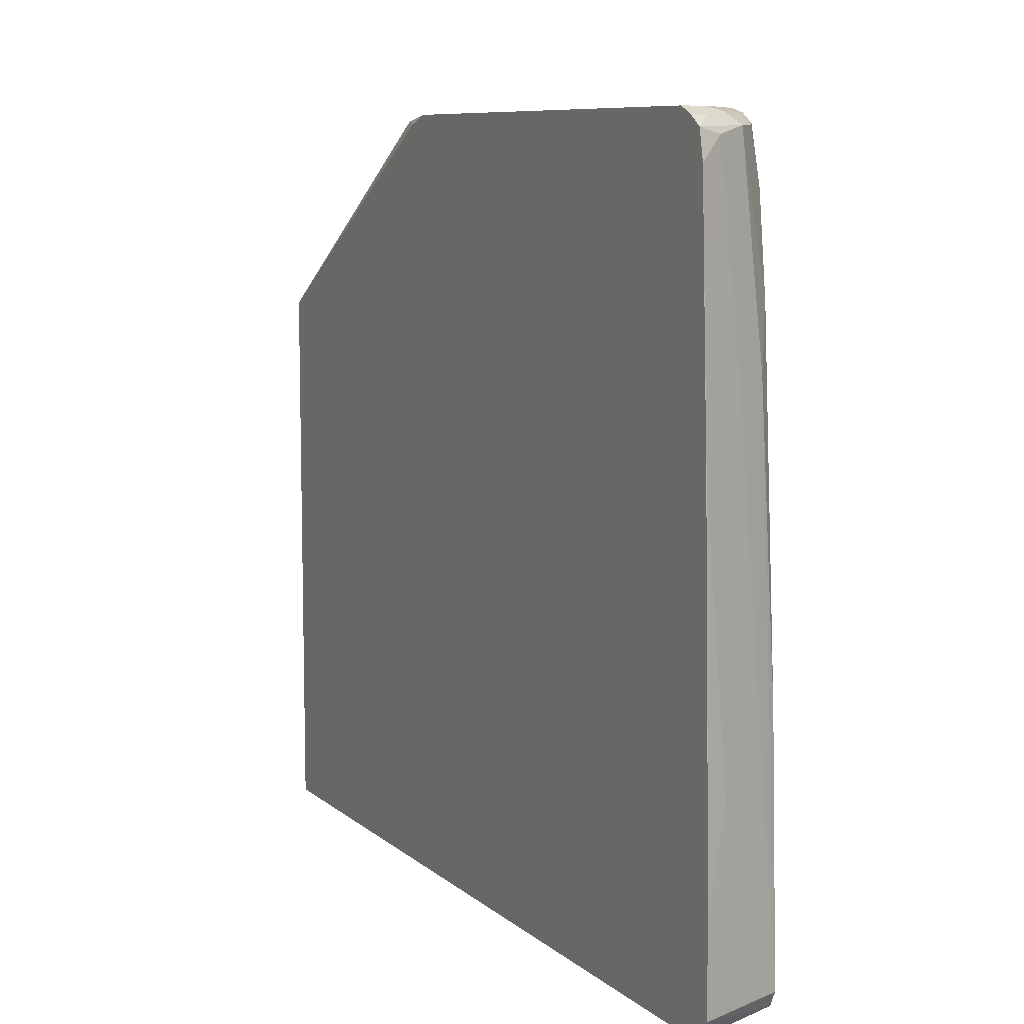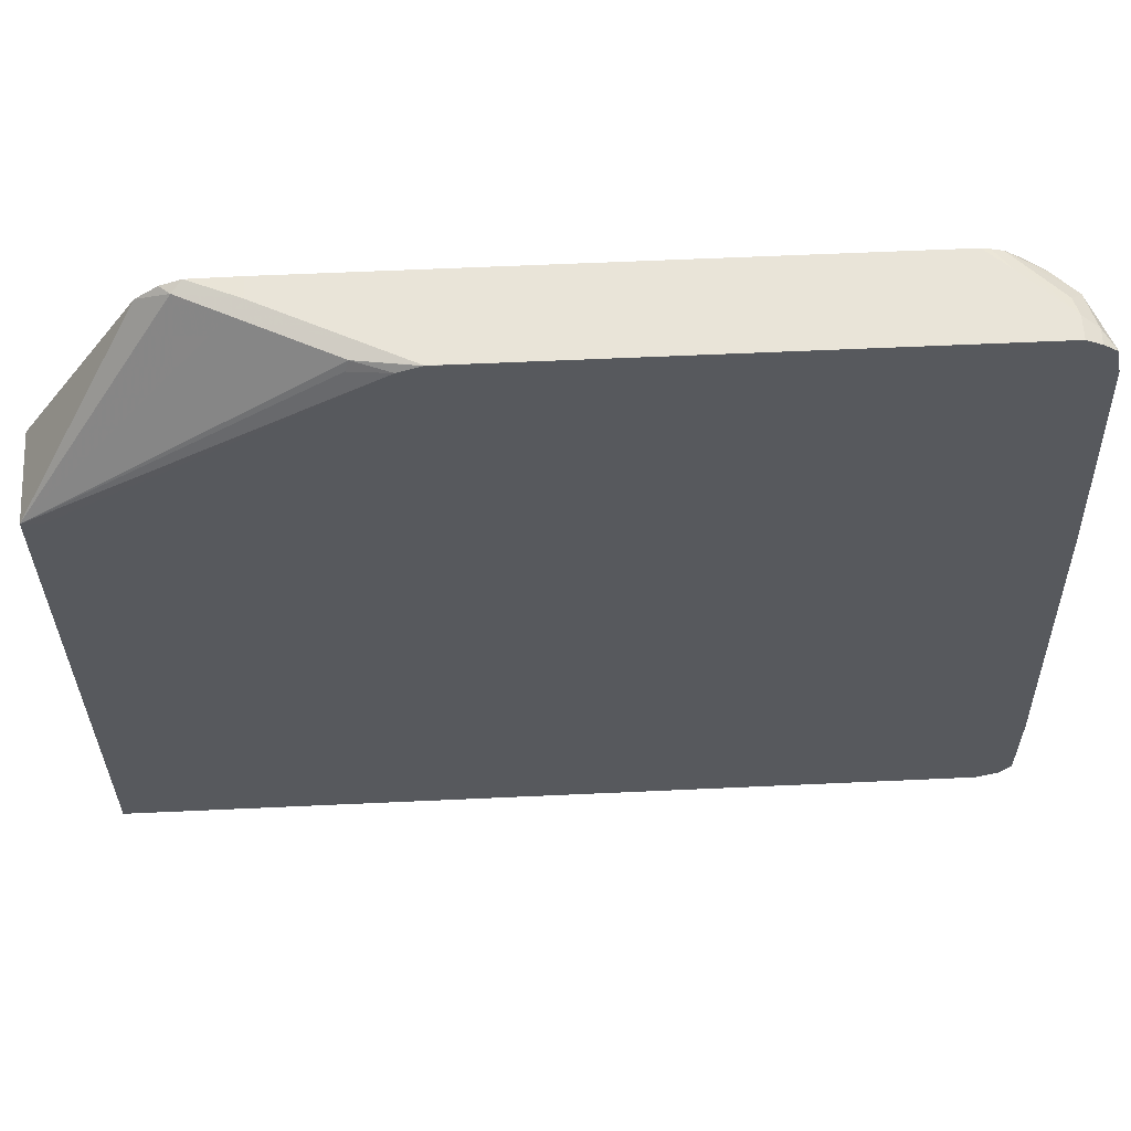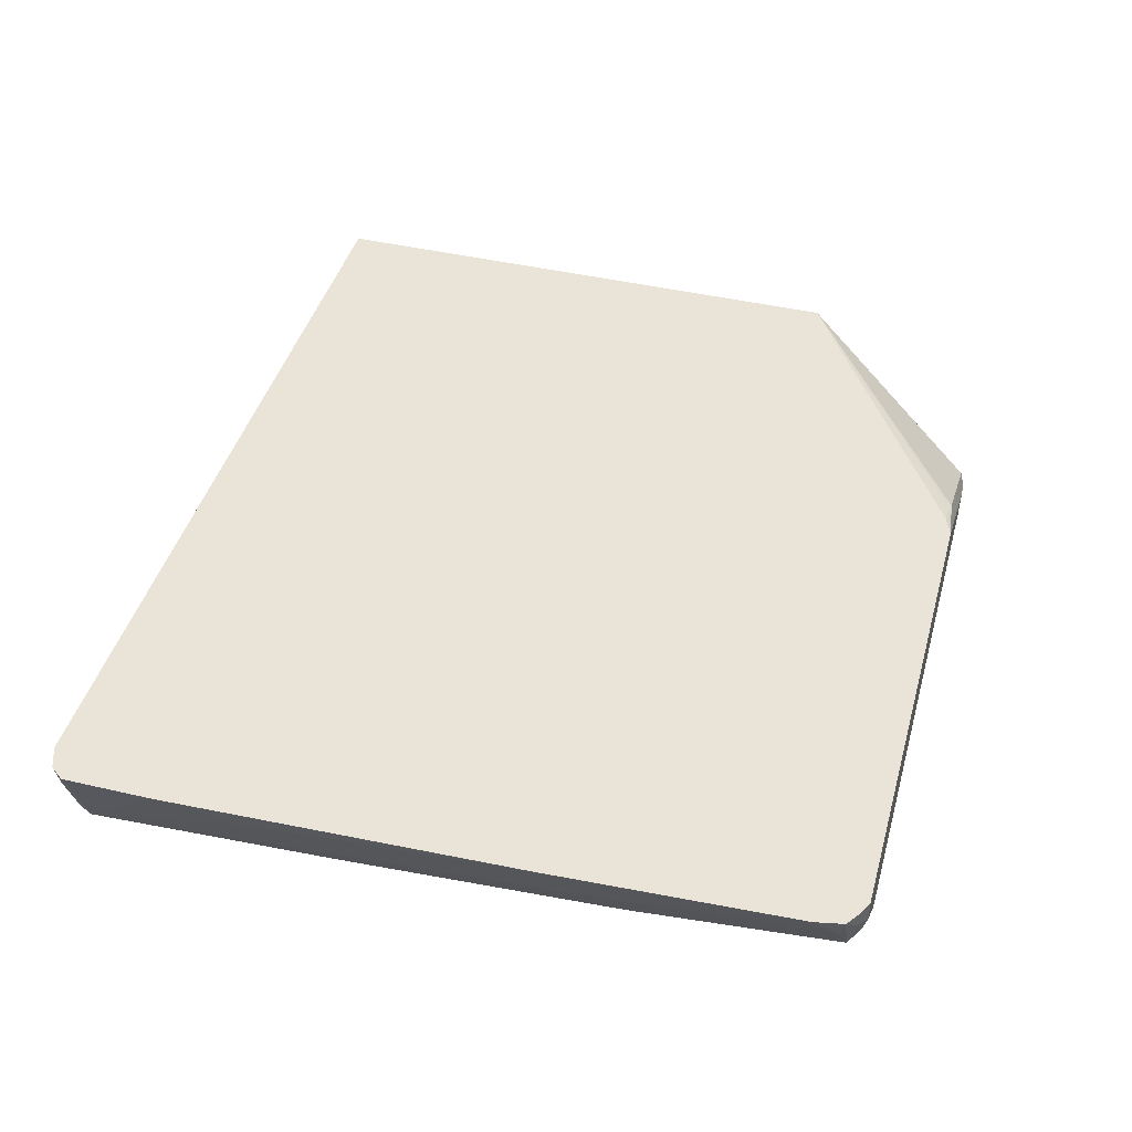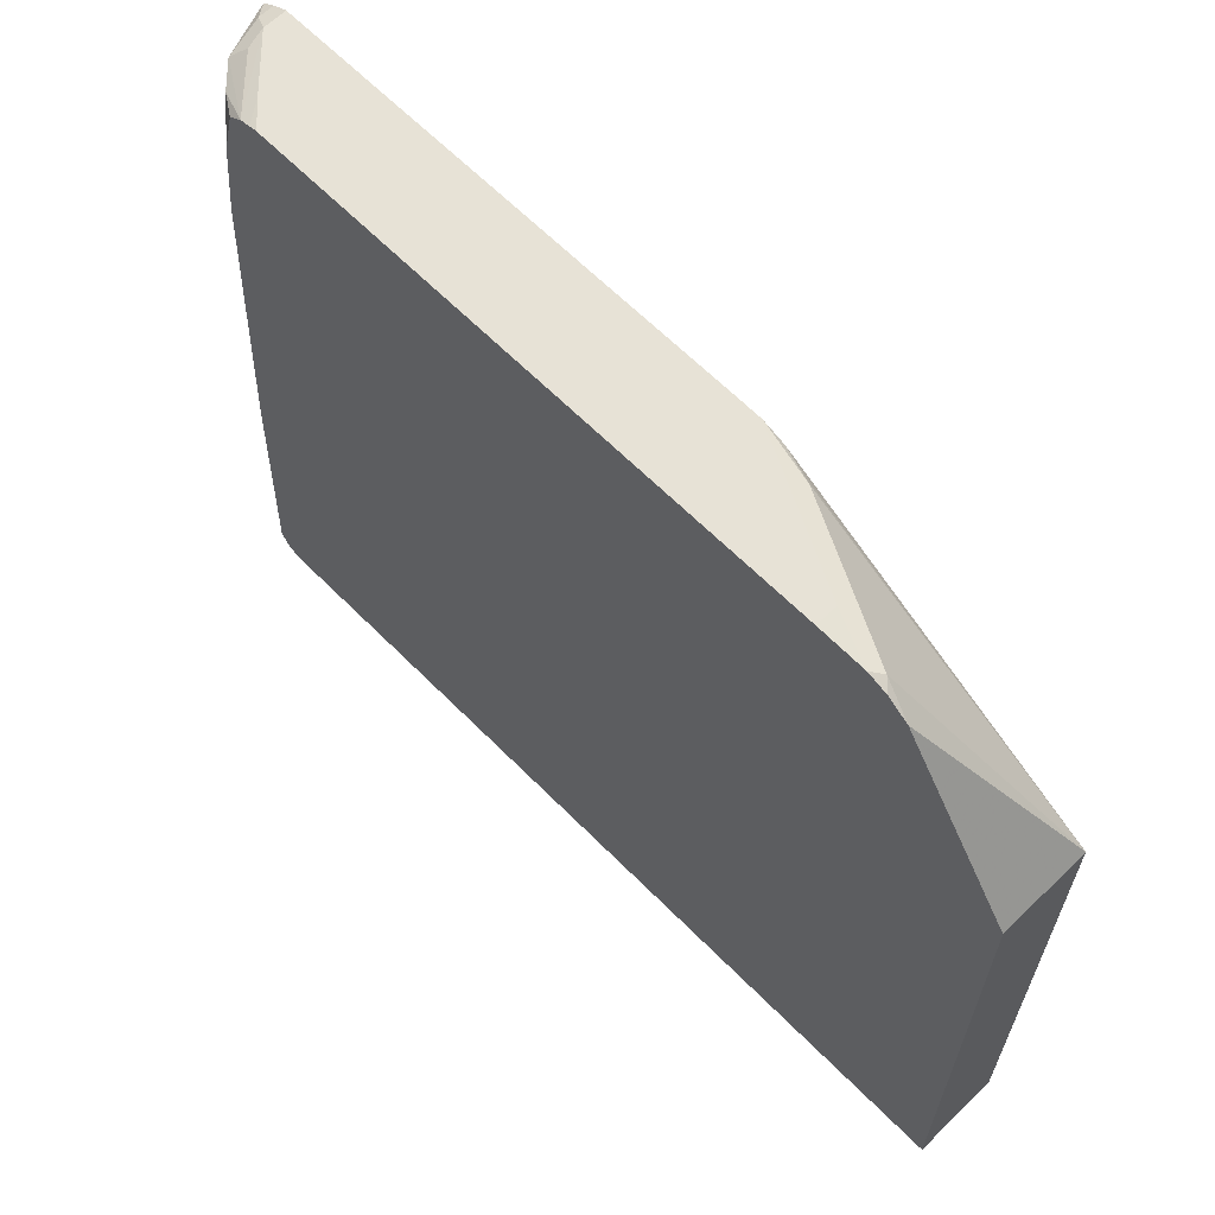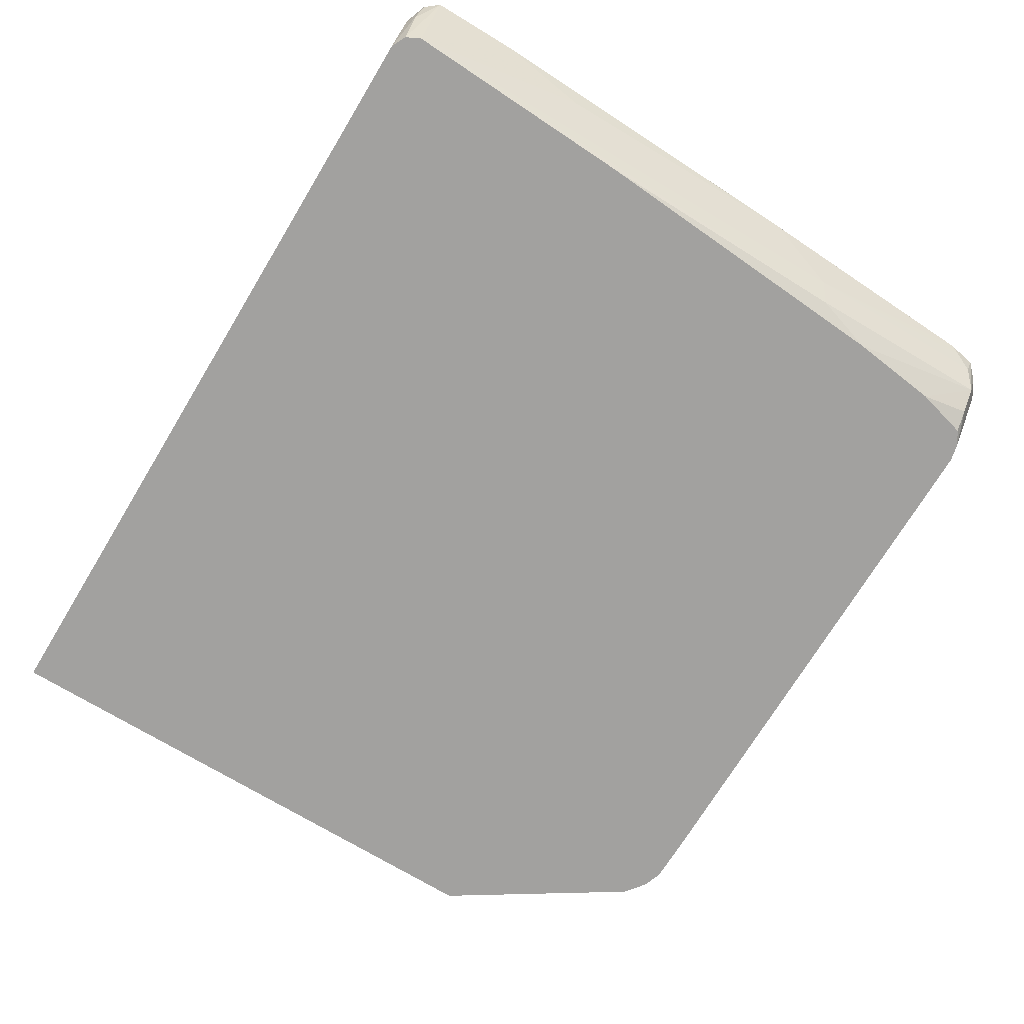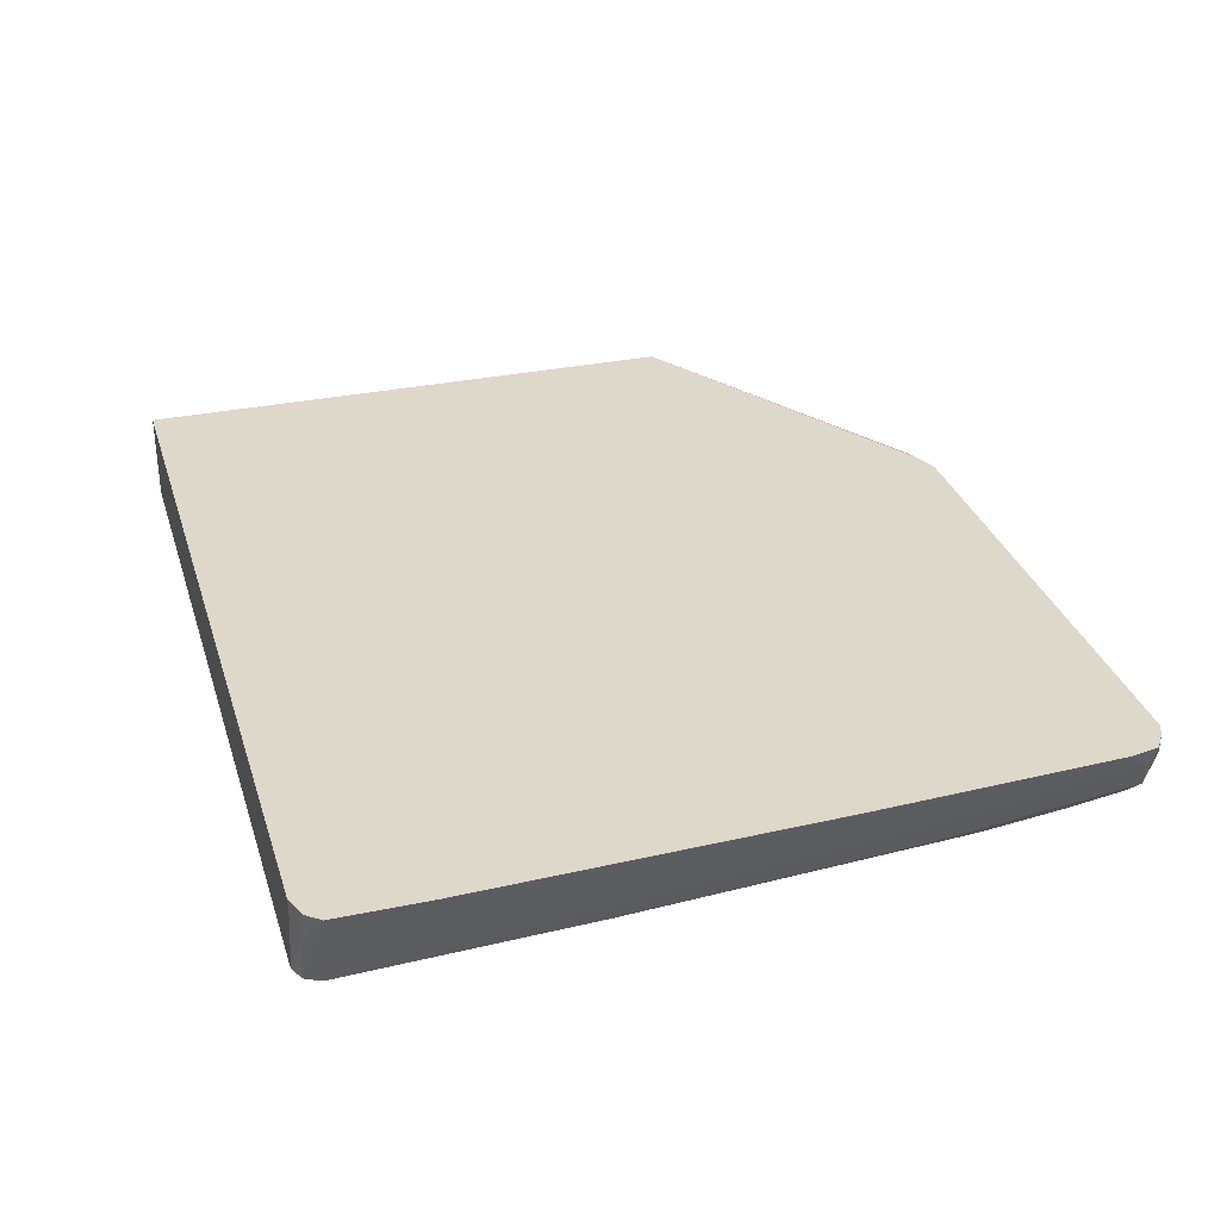
<metadata>
{"format":"obj","ext":"obj","renderer":"f3d","projection":"perspective","resolution":1024,"background":"white","views":[{"elev":8.7,"azim":-116.7,"up":"+Z"},{"elev":60.0,"azim":177.3,"up":"+Z"},{"elev":43.4,"azim":-74.6,"up":"+Y"},{"elev":63.5,"azim":45.5,"up":"+Z"},{"elev":-72.2,"azim":-121.2,"up":"+Y"},{"elev":31.6,"azim":-106.4,"up":"+Y"}]}
</metadata>
<code>
v -0.04061 -0.4159 -0.2974
v -0.04061 -0.4159 0.1753
v -0.04061 -0.494 -0.2972
v -0.7926 -0.4159 -0.2974
v -0.05921 -0.4159 0.1982
v -0.04061 -0.4159 0.1982
v -0.04061 -0.494 0.1982
v -0.7728 -0.494 -0.2972
v -0.7926 -0.436 -0.2972
v -0.8125 -0.4159 -0.2901
v -0.2979 -0.4159 0.3564
v -0.2081 -0.4657 0.3715
v -0.1685 -0.4855 0.3715
v -0.1416 -0.494 0.3553
v -0.3174 -0.4159 0.3691
v -0.2841 -0.4228 0.3633
v -0.2874 -0.4261 0.3715
v -0.7851 -0.494 -0.2911
v -0.8026 -0.4459 -0.2923
v -0.8128 -0.4159 -0.2899
v -0.218 -0.4756 0.3765
v -0.3369 -0.4162 0.3765
v -0.2973 -0.436 0.3765
v -0.177 -0.494 0.3758
v -0.1599 -0.494 0.3694
v -0.3366 -0.4159 0.3763
v -0.3369 -0.4159 0.3764
v -0.7861 -0.494 -0.2906
v -0.8226 -0.4159 -0.2777
v -0.8131 -0.4159 -0.2896
v -0.218 -0.494 0.3765
v -0.3568 -0.4159 0.3765
v -0.7922 -0.494 -0.2783
v -0.8226 -0.4159 -0.1984
v -0.7926 -0.494 -0.2774
v -0.7134 -0.494 0.3765
v -0.7728 -0.4159 0.3765
v -0.8125 -0.436 -0.1189
v -0.8125 -0.4162 0.1189
v -0.8125 -0.4159 0.1189
v -0.7835 -0.494 -0.06084
v -0.7795 -0.4822 0.185
v -0.7926 -0.4558 0.1783
v -0.7332 -0.4756 0.3765
v -0.7204 -0.494 0.3751
v -0.7861 -0.4159 0.3699
v -0.7728 -0.436 0.3765
v -0.8027 -0.4159 0.3366
v -0.7636 -0.494 0.2364
v -0.7795 -0.4624 0.3633
v -0.7926 -0.436 0.3567
v -0.7993 -0.4228 0.3435
v -0.7296 -0.494 0.3728
v -0.7531 -0.4558 0.3765
v -0.7978 -0.4159 0.3618
v -0.7861 -0.4294 0.3699
v -0.7695 -0.4525 0.3732
v -0.7828 -0.4459 0.3666
v -0.7538 -0.494 0.3178
v -0.7596 -0.4822 0.3633
v -0.7414 -0.494 0.3649
f 21 36 31
f 22 27 32
f 28 33 29
f 29 33 35
f 35 42 43
f 34 38 39
f 34 39 40
f 34 35 38
f 35 41 42
f 35 43 39
f 29 35 34
f 21 44 36
f 21 31 24
f 21 47 54
f 21 37 47
f 21 32 37
f 21 22 32
f 21 23 22
f 19 28 29
f 19 30 20
f 19 29 30
f 18 28 19
f 17 27 22
f 17 26 27
f 35 39 38
f 15 17 16
f 21 54 44
f 36 44 45
f 47 53 54
f 37 56 47
f 15 26 17
f 59 61 60
f 55 58 56
f 53 60 61
f 51 55 52
f 50 53 57
f 50 60 53
f 50 59 60
f 50 55 51
f 50 58 55
f 49 59 50
f 48 52 55
f 47 50 57
f 47 58 50
f 47 56 58
f 47 57 53
f 46 55 56
f 44 54 53
f 44 53 45
f 43 52 48
f 43 51 52
f 42 49 50
f 42 51 43
f 42 50 51
f 41 49 42
f 39 43 48
f 39 48 40
f 37 46 56
f 13 25 14
f 3 41 35
f 13 21 24
f 3 24 31
f 3 25 24
f 3 14 25
f 3 7 14
f 2 5 6
f 1 5 2
f 1 11 5
f 1 15 11
f 1 26 15
f 1 27 26
f 1 32 27
f 1 37 32
f 3 31 36
f 1 46 37
f 1 48 55
f 1 40 48
f 1 34 40
f 1 29 34
f 1 30 29
f 1 20 30
f 1 10 20
f 1 8 4
f 1 3 8
f 1 7 3
f 1 6 7
f 1 2 6
f 1 55 46
f 3 36 45
f 1 4 10
f 3 53 61
f 3 45 53
f 12 23 21
f 12 22 23
f 12 17 22
f 10 19 20
f 9 19 10
f 8 19 9
f 8 18 19
f 6 17 12
f 6 16 17
f 6 15 16
f 6 11 15
f 6 14 7
f 12 21 13
f 6 12 13
f 6 13 14
f 3 59 49
f 13 24 25
f 3 35 33
f 3 33 28
f 3 49 41
f 3 18 8
f 4 8 9
f 4 9 10
f 5 11 6
f 3 28 18
f 3 61 59

</code>
